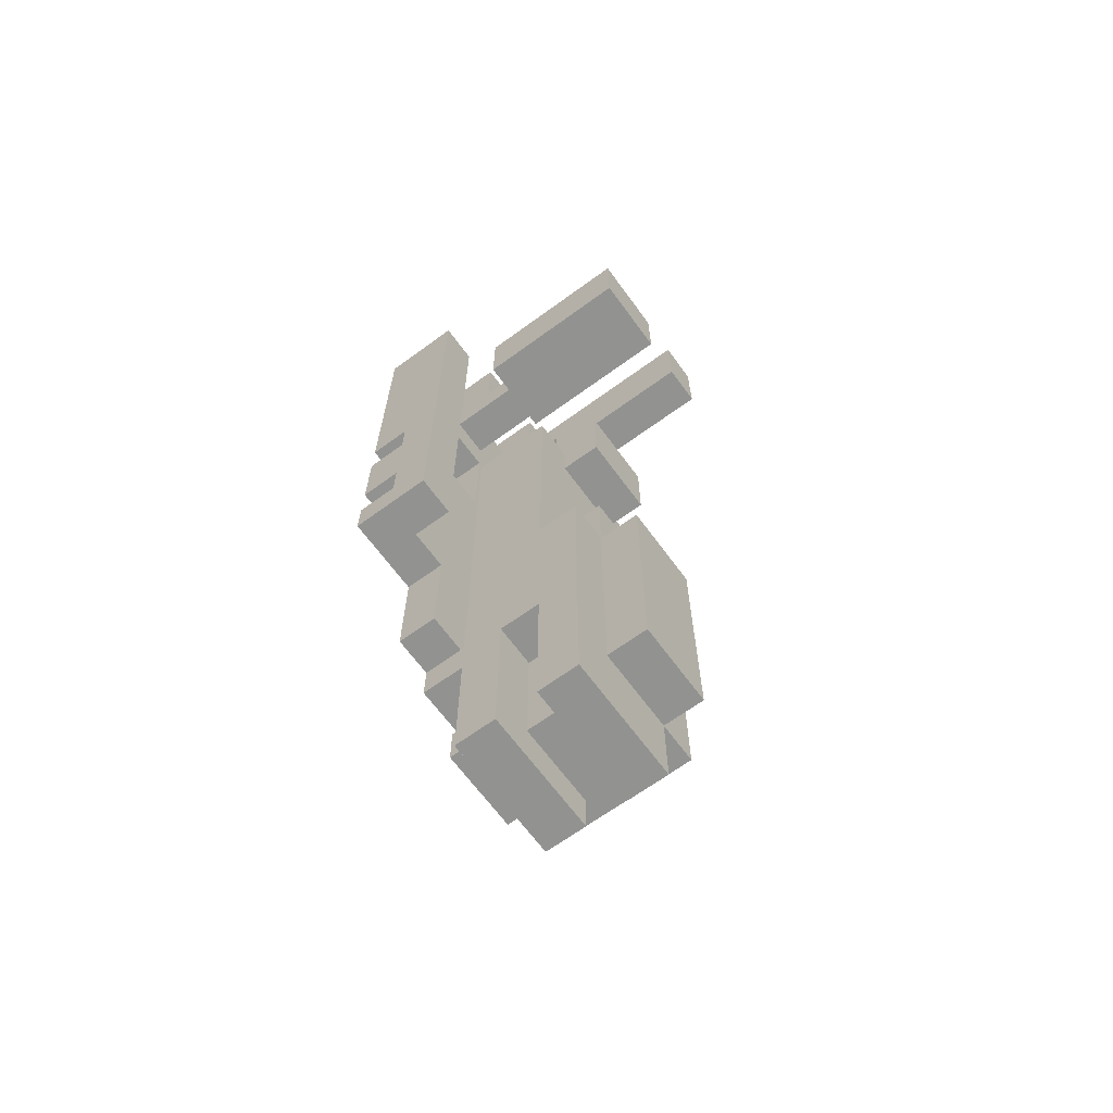
<metadata>
{"format":"obj","ext":"obj","renderer":"f3d","projection":"perspective","resolution":1024,"background":"white","views":[{"elev":-66.3,"azim":-143.8,"up":"+Y"}]}
</metadata>
<code>
o
v -0.4 0.75 0.1
v -0.4 0.75 0
v -0.4 0.75 -0.1
v -0.4 0.75 -0.3
v -0.4 0.95 0.1
v -0.4 0.95 0
v -0.4 0.95 -0.1
v -0.4 0.95 -0.3
v -0.3 -0.95 0.1
v -0.3 -0.95 -0.1
v -0.3 -0.35 0.1
v -0.3 -0.35 -0.1
v -0.2 -1.15 0.1
v -0.2 -1.15 -0.2
v -0.2 -0.95 0.2
v -0.2 -0.95 0.1
v -0.2 -0.95 -0.1
v -0.2 -0.35 0.2
v -0.2 -0.35 0.1
v -0.2 -0.35 -0.1
v -0.2 -0.35 -0.2
v -0.2 -0.15 0.1
v -0.2 -0.15 -0.1
v -0.2 0.25 0.1
v -0.2 0.25 -0.1
v -0.2 0.45 0.1
v -0.2 0.45 -0.1
v -0.1 -0.35 0.2
v -0.1 -0.35 0.1
v -0.1 -0.35 -0.1
v -0.1 -0.35 -0.2
v -0.1 -0.15 0.1
v -0.1 -0.15 -0.1
v -0.1 0.25 0.1
v -0.1 0.25 -0.1
v -0.1 0.35 0.2
v -0.1 0.35 0.1
v -0.1 0.35 -0.1
v -0.1 0.35 -0.2
v 0 -1.15 0.1
v 0 -1.15 -0.2
v 0 -1.05 0.1
v 0 -1.05 0
v 0 -1.05 -0.1
v 0 -0.85 -0.1
v 0 -0.75 -0.1
v 0 -0.75 -0.2
v 0.1 -0.15 0.4
v 0.1 -0.15 0.3
v 0.1 -0.15 -0.3
v 0.1 -0.15 -0.4
v 0.1 0.95 0.1
v 0.1 0.95 0
v 0.1 0.95 -0.1
v 0.1 0.95 -0.2
v 0.1 1.05 0.4
v 0.1 1.05 0.3
v 0.1 1.05 -0.3
v 0.1 1.05 -0.4
v 0.1 1.15 0.1
v 0.1 1.15 0
v 0.1 1.15 -0.1
v 0.1 1.15 -0.2
v 0.2 -0.45 0.2
v 0.2 -0.45 0.1
v 0.2 -0.45 -0.1
v 0.2 -0.45 -0.2
v 0.2 -0.15 0.3
v 0.2 -0.15 0.2
v 0.2 -0.15 -0.2
v 0.2 -0.15 -0.3
v 0.2 0.25 0.3
v 0.2 0.25 0.2
v 0.2 0.35 0.3
v 0.2 0.35 0.2
v 0.2 0.45 0.1
v 0.2 0.45 0
v 0.2 0.45 -0.1
v 0.2 0.45 -0.2
v 0.2 0.75 0.1
v 0.2 0.75 0
v 0.2 0.75 -0.1
v 0.2 0.75 -0.2
v 0.2 0.85 0.1
v 0.2 0.85 0
v 0.2 0.85 -0.1
v 0.2 0.85 -0.2
v 0.2 1.05 0.3
v 0.2 1.05 0.1
v 0.2 1.05 0
v 0.2 1.05 -0.1
v 0.2 1.05 -0.2
v 0.2 1.05 -0.3
v -0.1 -1.15 0.1
v -0.1 -1.15 -0.2
v -0.1 -1.05 0.1
v -0.1 -1.05 0
v -0.1 -1.05 -0.1
v -0.1 -0.85 -0.1
v -0.1 -0.75 -0.1
v -0.1 -0.75 -0.2
v 0 -0.75 0.1
v 0 -0.75 -0.1
v 0 -0.55 0.1
v 0 -0.55 -0.1
v 0 -0.45 0.1
v 0 -0.45 -0.1
v 0 -0.35 0.1
v 0 -0.35 -0.1
v 0 0.75 0.1
v 0 0.75 0
v 0 0.75 -0.1
v 0 0.75 -0.3
v 0 0.85 0.1
v 0 0.85 0
v 0 0.85 -0.1
v 0 0.85 -0.2
v 0 0.95 -0.2
v 0 0.95 -0.3
v 0.1 -1.15 0.1
v 0.1 -1.15 -0.2
v 0.1 -0.95 0.2
v 0.1 -0.95 0.1
v 0.1 -0.95 -0.1
v 0.1 -0.85 0.1
v 0.1 -0.85 -0.1
v 0.1 -0.75 0.1
v 0.1 -0.75 -0.1
v 0.1 -0.55 0.1
v 0.1 -0.55 -0.1
v 0.1 -0.45 0.1
v 0.1 -0.45 -0.1
v 0.1 -0.35 0.1
v 0.1 -0.35 -0.1
v 0.1 0.25 0.1
v 0.1 0.25 -0.1
v 0.1 0.35 0.2
v 0.1 0.35 0.1
v 0.1 0.35 -0.1
v 0.1 0.35 -0.2
v 0.1 0.45 0.1
v 0.1 0.45 -0.1
v 0.2 -0.95 0.1
v 0.2 -0.95 -0.1
v 0.2 -0.85 0.1
v 0.2 -0.85 -0.1
v 0.2 -0.05 0.4
v 0.2 -0.05 0.3
v 0.2 -0.05 -0.3
v 0.2 -0.05 -0.4
v 0.2 0.05 0.4
v 0.2 0.05 0.3
v 0.2 0.05 -0.3
v 0.2 0.05 -0.4
v 0.2 0.25 0.4
v 0.2 0.25 0.3
v 0.2 0.25 -0.3
v 0.2 0.25 -0.4
v 0.2 0.35 0.4
v 0.2 0.35 0.3
v 0.2 0.35 -0.3
v 0.2 0.35 -0.4
v 0.3 -0.55 0.1
v 0.3 -0.55 -0.1
v 0.3 -0.45 0.2
v 0.3 -0.45 0.1
v 0.3 -0.45 -0.1
v 0.3 -0.45 -0.2
v 0.3 -0.15 0.4
v 0.3 -0.15 0.2
v 0.3 -0.15 -0.2
v 0.3 -0.15 -0.4
v 0.3 -0.05 0.4
v 0.3 -0.05 0.3
v 0.3 -0.05 -0.3
v 0.3 -0.05 -0.4
v 0.3 0.05 0.4
v 0.3 0.05 0.3
v 0.3 0.05 -0.3
v 0.3 0.05 -0.4
v 0.3 0.25 0.4
v 0.3 0.25 0.2
v 0.3 0.25 -0.3
v 0.3 0.25 -0.4
v 0.3 0.35 0.4
v 0.3 0.35 0.2
v 0.3 0.35 -0.3
v 0.3 0.35 -0.4
v 0.3 0.45 0.1
v 0.3 0.45 0
v 0.3 0.45 -0.1
v 0.3 0.45 -0.2
v 0.3 0.75 0.1
v 0.3 0.75 0
v 0.3 0.75 -0.1
v 0.3 0.75 -0.2
v 0.3 1.05 0.4
v 0.3 1.05 0.1
v 0.3 1.05 0
v 0.3 1.05 -0.1
v 0.3 1.05 -0.2
v 0.3 1.05 -0.4
v 0.4 0.75 0.1
v 0.4 0.75 0
v 0.4 0.75 -0.1
v 0.4 0.75 -0.2
v 0.4 1.15 0.1
v 0.4 1.15 0
v 0.4 1.15 -0.1
v 0.4 1.15 -0.2
v 0.1 -0.15 0.4
v 0.1 1.05 0.4
v 0.2 -0.05 0.4
v 0.2 0.05 0.4
v 0.2 0.25 0.4
v 0.2 0.35 0.4
v 0.3 -0.15 0.4
v 0.3 -0.05 0.4
v 0.3 0.05 0.4
v 0.3 0.25 0.4
v 0.3 0.35 0.4
v 0.3 1.05 0.4
v 0.2 -0.05 0.3
v 0.2 0.05 0.3
v 0.3 -0.05 0.3
v 0.3 0.05 0.3
v -0.2 -0.95 0.2
v -0.2 -0.35 0.2
v -0.1 -0.35 0.2
v -0.1 0.35 0.2
v 0.1 -0.95 0.2
v 0.1 0.35 0.2
v 0.2 -0.45 0.2
v 0.2 -0.15 0.2
v 0.2 0.25 0.2
v 0.2 0.35 0.2
v 0.3 -0.45 0.2
v 0.3 -0.15 0.2
v 0.3 0.25 0.2
v 0.3 0.35 0.2
v -0.4 0.75 0.1
v -0.4 0.95 0.1
v -0.3 -0.95 0.1
v -0.3 -0.35 0.1
v -0.2 -1.15 0.1
v -0.2 -0.95 0.1
v -0.2 -0.35 0.1
v -0.2 -0.15 0.1
v -0.2 0.25 0.1
v -0.2 0.45 0.1
v -0.1 -1.15 0.1
v -0.1 -1.05 0.1
v -0.1 -0.35 0.1
v -0.1 -0.15 0.1
v -0.1 0.25 0.1
v -0.1 0.35 0.1
v 0 -1.15 0.1
v 0 -1.05 0.1
v 0 0.75 0.1
v 0 0.85 0.1
v 0.1 -1.15 0.1
v 0.1 -0.95 0.1
v 0.1 -0.85 0.1
v 0.1 -0.55 0.1
v 0.1 -0.45 0.1
v 0.1 0.35 0.1
v 0.1 0.45 0.1
v 0.1 0.95 0.1
v 0.1 1.15 0.1
v 0.2 -0.95 0.1
v 0.2 -0.85 0.1
v 0.2 -0.45 0.1
v 0.2 0.85 0.1
v 0.2 1.05 0.1
v 0.3 -0.55 0.1
v 0.3 -0.45 0.1
v 0.3 0.75 0.1
v 0.3 1.05 0.1
v 0.4 0.75 0.1
v 0.4 1.15 0.1
v 0.2 0.45 0
v 0.2 0.75 0
v 0.3 0.45 0
v 0.3 0.75 0
v -0.4 0.75 -0.1
v -0.4 0.95 -0.1
v 0 -0.75 -0.1
v 0 -0.55 -0.1
v 0 -0.45 -0.1
v 0 -0.35 -0.1
v 0 0.75 -0.1
v 0 0.85 -0.1
v 0.1 -0.75 -0.1
v 0.1 -0.55 -0.1
v 0.1 -0.45 -0.1
v 0.1 -0.35 -0.1
v 0.1 0.95 -0.1
v 0.1 1.15 -0.1
v 0.2 0.85 -0.1
v 0.2 1.05 -0.1
v 0.3 0.75 -0.1
v 0.3 1.05 -0.1
v 0.4 0.75 -0.1
v 0.4 1.15 -0.1
v 0.2 0.45 -0.2
v 0.2 0.75 -0.2
v 0.3 0.45 -0.2
v 0.3 0.75 -0.2
v 0.1 -0.15 -0.3
v 0.1 1.05 -0.3
v 0.2 -0.15 -0.3
v 0.2 1.05 -0.3
v 0.1 -0.15 0.3
v 0.1 1.05 0.3
v 0.2 -0.15 0.3
v 0.2 0.25 0.3
v 0.2 0.35 0.3
v 0.2 1.05 0.3
v 0 -0.75 0.1
v 0 -0.55 0.1
v 0 -0.45 0.1
v 0 -0.35 0.1
v 0.1 -0.75 0.1
v 0.1 -0.55 0.1
v 0.1 -0.45 0.1
v 0.1 -0.35 0.1
v 0.2 0.45 0.1
v 0.2 0.75 0.1
v 0.3 0.45 0.1
v 0.3 0.75 0.1
v -0.4 0.75 0
v -0.4 0.95 0
v 0 0.75 0
v 0 0.85 0
v 0.1 0.95 0
v 0.1 1.15 0
v 0.2 0.85 0
v 0.2 1.05 0
v 0.3 0.75 0
v 0.3 1.05 0
v 0.4 0.75 0
v 0.4 1.15 0
v -0.3 -0.95 -0.1
v -0.3 -0.35 -0.1
v -0.2 -0.95 -0.1
v -0.2 -0.35 -0.1
v -0.2 -0.15 -0.1
v -0.2 0.25 -0.1
v -0.2 0.45 -0.1
v -0.1 -1.05 -0.1
v -0.1 -0.85 -0.1
v -0.1 -0.75 -0.1
v -0.1 -0.35 -0.1
v -0.1 -0.15 -0.1
v -0.1 0.25 -0.1
v -0.1 0.35 -0.1
v 0 -1.05 -0.1
v 0 -0.85 -0.1
v 0 -0.75 -0.1
v 0.1 -0.95 -0.1
v 0.1 -0.85 -0.1
v 0.1 -0.55 -0.1
v 0.1 -0.45 -0.1
v 0.1 0.35 -0.1
v 0.1 0.45 -0.1
v 0.2 -0.95 -0.1
v 0.2 -0.85 -0.1
v 0.2 -0.45 -0.1
v 0.2 0.45 -0.1
v 0.2 0.75 -0.1
v 0.3 -0.55 -0.1
v 0.3 -0.45 -0.1
v 0.3 0.45 -0.1
v 0.3 0.75 -0.1
v -0.2 -1.15 -0.2
v -0.2 -0.35 -0.2
v -0.1 -1.15 -0.2
v -0.1 -0.75 -0.2
v -0.1 -0.35 -0.2
v -0.1 0.35 -0.2
v 0 -1.15 -0.2
v 0 -0.75 -0.2
v 0 0.85 -0.2
v 0 0.95 -0.2
v 0.1 -1.15 -0.2
v 0.1 0.35 -0.2
v 0.1 0.95 -0.2
v 0.1 1.15 -0.2
v 0.2 -0.45 -0.2
v 0.2 -0.15 -0.2
v 0.2 0.85 -0.2
v 0.2 1.05 -0.2
v 0.3 -0.45 -0.2
v 0.3 -0.15 -0.2
v 0.3 0.75 -0.2
v 0.3 1.05 -0.2
v 0.4 0.75 -0.2
v 0.4 1.15 -0.2
v -0.4 0.75 -0.3
v -0.4 0.95 -0.3
v 0 0.75 -0.3
v 0 0.95 -0.3
v 0.2 -0.05 -0.3
v 0.2 0.05 -0.3
v 0.2 0.25 -0.3
v 0.2 0.35 -0.3
v 0.3 -0.05 -0.3
v 0.3 0.05 -0.3
v 0.3 0.25 -0.3
v 0.3 0.35 -0.3
v 0.1 -0.15 -0.4
v 0.1 1.05 -0.4
v 0.2 -0.05 -0.4
v 0.2 0.05 -0.4
v 0.2 0.25 -0.4
v 0.2 0.35 -0.4
v 0.3 -0.15 -0.4
v 0.3 -0.05 -0.4
v 0.3 0.05 -0.4
v 0.3 0.25 -0.4
v 0.3 0.35 -0.4
v 0.3 1.05 -0.4
v -0.2 -1.15 0.1
v -0.1 -1.15 0.1
v 0 -1.15 0.1
v 0.1 -1.15 0.1
v -0.2 -1.15 -0.2
v -0.1 -1.15 -0.2
v 0 -1.15 -0.2
v 0.1 -1.15 -0.2
v -0.1 -1.05 0.1
v 0 -1.05 0.1
v -0.1 -1.05 0
v 0 -1.05 0
v -0.1 -1.05 -0.1
v 0 -1.05 -0.1
v -0.2 -0.95 0.2
v 0.1 -0.95 0.2
v -0.3 -0.95 0.1
v -0.2 -0.95 0.1
v 0.1 -0.95 0.1
v 0.2 -0.95 0.1
v -0.3 -0.95 -0.1
v -0.2 -0.95 -0.1
v 0.1 -0.95 -0.1
v 0.2 -0.95 -0.1
v -0.1 -0.75 -0.1
v 0 -0.75 -0.1
v -0.1 -0.75 -0.2
v 0 -0.75 -0.2
v 0 -0.55 0.1
v 0.1 -0.55 0.1
v 0.3 -0.55 0.1
v 0 -0.55 -0.1
v 0.1 -0.55 -0.1
v 0.3 -0.55 -0.1
v 0.2 -0.45 0.2
v 0.3 -0.45 0.2
v 0.2 -0.45 0.1
v 0.3 -0.45 0.1
v 0.2 -0.45 -0.1
v 0.3 -0.45 -0.1
v 0.2 -0.45 -0.2
v 0.3 -0.45 -0.2
v 0 -0.35 0.1
v 0.1 -0.35 0.1
v 0 -0.35 -0.1
v 0.1 -0.35 -0.1
v 0.1 -0.15 0.4
v 0.3 -0.15 0.4
v 0.1 -0.15 0.3
v 0.2 -0.15 0.3
v 0.2 -0.15 0.2
v 0.3 -0.15 0.2
v 0.2 -0.15 -0.2
v 0.3 -0.15 -0.2
v 0.1 -0.15 -0.3
v 0.2 -0.15 -0.3
v 0.1 -0.15 -0.4
v 0.3 -0.15 -0.4
v 0.2 0.05 0.4
v 0.3 0.05 0.4
v 0.2 0.05 0.3
v 0.3 0.05 0.3
v 0.2 0.05 -0.3
v 0.3 0.05 -0.3
v 0.2 0.05 -0.4
v 0.3 0.05 -0.4
v -0.2 0.25 0.1
v -0.1 0.25 0.1
v -0.2 0.25 -0.1
v -0.1 0.25 -0.1
v 0.2 0.35 0.4
v 0.3 0.35 0.4
v 0.2 0.35 0.3
v 0.2 0.35 0.2
v 0.3 0.35 0.2
v 0.2 0.35 -0.3
v 0.3 0.35 -0.3
v 0.2 0.35 -0.4
v 0.3 0.35 -0.4
v -0.4 0.75 0.1
v 0 0.75 0.1
v 0.2 0.75 0.1
v 0.3 0.75 0.1
v 0.4 0.75 0.1
v -0.4 0.75 0
v 0 0.75 0
v 0.2 0.75 0
v 0.3 0.75 0
v 0.4 0.75 0
v -0.4 0.75 -0.1
v 0 0.75 -0.1
v 0.2 0.75 -0.1
v 0.3 0.75 -0.1
v 0.4 0.75 -0.1
v 0.2 0.75 -0.2
v 0.3 0.75 -0.2
v 0.4 0.75 -0.2
v -0.4 0.75 -0.3
v 0 0.75 -0.3
v 0 0.85 0.1
v 0.2 0.85 0.1
v 0 0.85 0
v 0.2 0.85 0
v 0 0.85 -0.1
v 0.2 0.85 -0.1
v 0 0.85 -0.2
v 0.2 0.85 -0.2
v 0.1 -0.85 0.1
v 0.2 -0.85 0.1
v 0.1 -0.85 -0.1
v 0.2 -0.85 -0.1
v 0 -0.75 0.1
v 0.1 -0.75 0.1
v 0 -0.75 -0.1
v 0.1 -0.75 -0.1
v 0 -0.45 0.1
v 0.1 -0.45 0.1
v 0.2 -0.45 0.1
v 0 -0.45 -0.1
v 0.1 -0.45 -0.1
v 0.2 -0.45 -0.1
v -0.2 -0.35 0.2
v -0.1 -0.35 0.2
v -0.3 -0.35 0.1
v -0.2 -0.35 0.1
v -0.1 -0.35 0.1
v -0.3 -0.35 -0.1
v -0.2 -0.35 -0.1
v -0.1 -0.35 -0.1
v -0.2 -0.35 -0.2
v -0.1 -0.35 -0.2
v -0.2 -0.15 0.1
v -0.1 -0.15 0.1
v -0.2 -0.15 -0.1
v -0.1 -0.15 -0.1
v 0.2 -0.05 0.4
v 0.3 -0.05 0.4
v 0.2 -0.05 0.3
v 0.3 -0.05 0.3
v 0.2 -0.05 -0.3
v 0.3 -0.05 -0.3
v 0.2 -0.05 -0.4
v 0.3 -0.05 -0.4
v 0.2 0.25 0.4
v 0.3 0.25 0.4
v 0.2 0.25 0.3
v 0.2 0.25 0.2
v 0.3 0.25 0.2
v 0.2 0.25 -0.3
v 0.3 0.25 -0.3
v 0.2 0.25 -0.4
v 0.3 0.25 -0.4
v -0.1 0.35 0.2
v 0.1 0.35 0.2
v -0.1 0.35 0.1
v 0.1 0.35 0.1
v -0.1 0.35 -0.1
v 0.1 0.35 -0.1
v -0.1 0.35 -0.2
v 0.1 0.35 -0.2
v -0.2 0.45 0.1
v 0.1 0.45 0.1
v 0.2 0.45 0.1
v 0.3 0.45 0.1
v 0.2 0.45 0
v 0.3 0.45 0
v -0.2 0.45 -0.1
v 0.1 0.45 -0.1
v 0.2 0.45 -0.1
v 0.3 0.45 -0.1
v 0.2 0.45 -0.2
v 0.3 0.45 -0.2
v -0.4 0.95 0.1
v 0.1 0.95 0.1
v -0.4 0.95 0
v 0.1 0.95 0
v -0.4 0.95 -0.1
v 0.1 0.95 -0.1
v 0 0.95 -0.2
v 0.1 0.95 -0.2
v -0.4 0.95 -0.3
v 0 0.95 -0.3
v 0.1 1.05 0.4
v 0.3 1.05 0.4
v 0.1 1.05 0.3
v 0.2 1.05 0.3
v 0.2 1.05 0.1
v 0.3 1.05 0.1
v 0.2 1.05 0
v 0.3 1.05 0
v 0.2 1.05 -0.1
v 0.3 1.05 -0.1
v 0.2 1.05 -0.2
v 0.3 1.05 -0.2
v 0.1 1.05 -0.3
v 0.2 1.05 -0.3
v 0.1 1.05 -0.4
v 0.3 1.05 -0.4
v 0.1 1.15 0.1
v 0.4 1.15 0.1
v 0.1 1.15 0
v 0.4 1.15 0
v 0.1 1.15 -0.1
v 0.4 1.15 -0.1
v 0.1 1.15 -0.2
v 0.4 1.15 -0.2
f 5 2 1
f 6 2 5
f 7 4 3
f 8 4 7
f 11 10 9
f 12 10 11
f 16 14 13
f 17 14 16
f 18 16 15
f 19 16 18
f 20 14 17
f 21 14 20
f 22 20 19
f 23 20 22
f 26 25 24
f 27 25 26
f 32 29 28
f 33 31 30
f 34 32 28
f 34 33 32
f 35 31 33
f 35 33 34
f 36 34 28
f 37 34 36
f 38 31 35
f 39 31 38
f 42 41 40
f 43 41 42
f 44 41 43
f 45 41 44
f 46 41 45
f 47 41 46
f 56 49 48
f 57 49 56
f 58 51 50
f 59 51 58
f 60 53 52
f 61 53 60
f 62 55 54
f 63 55 62
f 69 65 64
f 69 67 66
f 69 66 65
f 70 67 69
f 72 69 68
f 72 71 70
f 72 70 69
f 73 71 72
f 75 71 73
f 76 71 75
f 76 75 74
f 77 71 76
f 78 71 77
f 79 71 78
f 80 76 74
f 81 78 77
f 82 78 81
f 83 71 79
f 84 82 81
f 84 83 82
f 84 80 74
f 84 81 80
f 85 83 84
f 86 83 85
f 87 71 83
f 87 83 86
f 88 84 74
f 89 84 88
f 90 86 85
f 91 86 90
f 92 71 87
f 93 71 92
f 94 95 96
f 96 95 97
f 97 95 98
f 98 95 99
f 99 95 100
f 100 95 101
f 102 103 104
f 104 103 105
f 106 107 108
f 108 107 109
f 110 111 114
f 114 111 115
f 112 113 116
f 116 113 117
f 117 113 118
f 118 113 119
f 120 121 123
f 123 121 124
f 122 123 125
f 124 121 126
f 122 125 127
f 125 126 127
f 126 121 128
f 127 126 128
f 122 127 129
f 128 121 130
f 122 129 131
f 130 121 132
f 122 131 133
f 132 121 134
f 122 133 135
f 133 134 135
f 134 121 136
f 135 134 136
f 122 135 137
f 135 136 138
f 137 135 138
f 136 121 139
f 138 136 139
f 139 121 140
f 138 139 141
f 141 139 142
f 143 144 145
f 145 144 146
f 147 148 151
f 151 148 152
f 149 150 153
f 153 150 154
f 155 156 159
f 159 156 160
f 157 158 161
f 161 158 162
f 163 164 166
f 166 164 167
f 165 166 170
f 167 168 170
f 166 167 170
f 170 168 171
f 169 170 173
f 171 172 173
f 170 171 173
f 173 172 174
f 174 172 175
f 175 172 176
f 174 175 178
f 178 175 179
f 177 178 181
f 179 180 181
f 178 179 181
f 181 180 182
f 182 180 183
f 183 180 184
f 182 183 186
f 186 183 187
f 185 186 189
f 187 188 189
f 186 187 189
f 189 188 190
f 190 188 191
f 191 188 192
f 185 189 193
f 190 191 194
f 194 191 195
f 192 188 196
f 185 193 197
f 197 193 198
f 194 195 199
f 199 195 200
f 196 188 201
f 201 188 202
f 203 204 207
f 207 204 208
f 205 206 209
f 209 206 210
f 213 212 211
f 214 212 213
f 215 212 214
f 216 212 215
f 217 213 211
f 218 213 217
f 219 215 214
f 220 215 219
f 221 212 216
f 222 212 221
f 225 224 223
f 226 224 225
f 229 228 227
f 231 229 227
f 231 230 229
f 232 230 231
f 237 234 233
f 238 234 237
f 239 236 235
f 240 236 239
f 246 244 243
f 247 244 246
f 251 246 245
f 252 246 251
f 253 248 247
f 254 248 253
f 255 250 249
f 256 250 255
f 258 246 252
f 259 242 241
f 260 242 259
f 261 258 257
f 262 246 258
f 262 258 261
f 266 250 256
f 267 250 266
f 268 242 260
f 270 263 262
f 271 263 270
f 272 265 264
f 273 269 268
f 273 268 260
f 274 269 273
f 275 272 264
f 276 272 275
f 278 269 274
f 279 278 277
f 280 269 278
f 280 278 279
f 283 282 281
f 284 282 283
f 291 286 285
f 292 286 291
f 293 288 287
f 294 288 293
f 295 290 289
f 296 290 295
f 297 286 292
f 299 298 297
f 299 297 292
f 300 298 299
f 302 298 300
f 303 302 301
f 304 298 302
f 304 302 303
f 307 306 305
f 308 306 307
f 311 310 309
f 312 310 311
f 313 314 315
f 315 314 316
f 316 314 317
f 317 314 318
f 319 320 323
f 323 320 324
f 321 322 325
f 325 322 326
f 327 328 329
f 329 328 330
f 331 332 333
f 333 332 334
f 334 332 335
f 334 335 337
f 335 336 337
f 337 336 338
f 338 336 340
f 339 340 341
f 340 336 342
f 341 340 342
f 343 344 345
f 345 344 346
f 346 347 353
f 353 347 354
f 348 349 355
f 355 349 356
f 350 351 357
f 351 352 358
f 357 351 358
f 358 352 359
f 356 349 364
f 364 349 365
f 360 361 366
f 366 361 367
f 362 363 368
f 362 368 371
f 371 368 372
f 369 370 373
f 373 370 374
f 375 376 377
f 377 376 378
f 378 376 379
f 379 380 382
f 378 379 382
f 381 382 385
f 382 380 386
f 385 382 386
f 383 384 387
f 387 388 391
f 383 387 391
f 391 388 392
f 389 390 393
f 393 390 394
f 392 388 396
f 395 396 397
f 396 388 398
f 397 396 398
f 399 400 401
f 401 400 402
f 403 404 407
f 407 404 408
f 405 406 409
f 409 406 410
f 411 412 413
f 413 412 414
f 414 412 415
f 415 412 416
f 411 413 417
f 417 413 418
f 414 415 419
f 419 415 420
f 416 412 421
f 421 412 422
f 427 424 423
f 428 424 427
f 429 426 425
f 430 426 429
f 433 432 431
f 434 432 433
f 435 434 433
f 436 434 435
f 440 438 437
f 441 438 440
f 443 440 439
f 444 440 443
f 445 442 441
f 446 442 445
f 449 448 447
f 450 448 449
f 454 452 451
f 454 453 452
f 455 453 454
f 456 453 455
f 459 458 457
f 460 458 459
f 463 462 461
f 464 462 463
f 467 466 465
f 468 466 467
f 471 470 469
f 472 470 471
f 473 470 472
f 474 470 473
f 478 476 475
f 479 478 477
f 480 476 478
f 480 478 479
f 483 482 481
f 484 482 483
f 487 486 485
f 488 486 487
f 491 490 489
f 492 490 491
f 495 494 493
f 496 494 495
f 497 494 496
f 500 499 498
f 501 499 500
f 507 503 502
f 508 503 507
f 509 505 504
f 510 506 505
f 510 505 509
f 511 506 510
f 517 515 514
f 518 516 515
f 518 515 517
f 519 516 518
f 520 513 512
f 521 513 520
f 524 523 522
f 525 523 524
f 528 527 526
f 529 527 528
f 530 531 532
f 532 531 533
f 534 535 536
f 536 535 537
f 538 539 541
f 539 540 541
f 541 540 542
f 542 540 543
f 544 545 547
f 547 545 548
f 546 547 549
f 549 547 550
f 550 551 552
f 552 551 553
f 554 555 556
f 556 555 557
f 558 559 560
f 560 559 561
f 562 563 564
f 564 563 565
f 566 567 568
f 568 567 569
f 569 567 570
f 571 572 573
f 573 572 574
f 575 576 577
f 577 576 578
f 579 580 581
f 581 580 582
f 585 586 587
f 587 586 588
f 583 584 589
f 589 584 590
f 591 592 593
f 593 592 594
f 595 596 597
f 597 596 598
f 599 600 601
f 601 600 602
f 599 601 603
f 603 601 604
f 605 606 607
f 607 606 608
f 608 606 609
f 609 606 610
f 611 612 613
f 613 612 614
f 615 616 618
f 617 618 619
f 618 616 620
f 619 618 620
f 621 622 623
f 623 622 624
f 625 626 627
f 627 626 628

</code>
